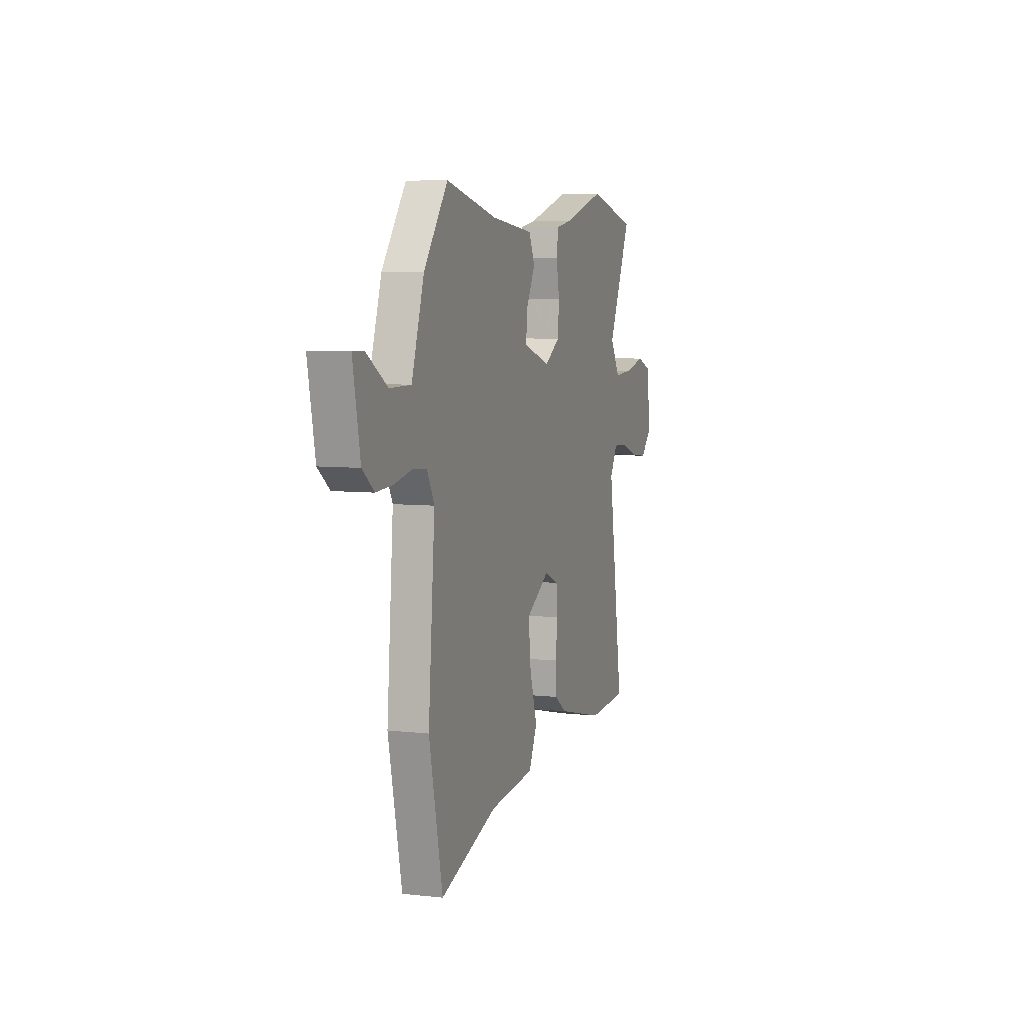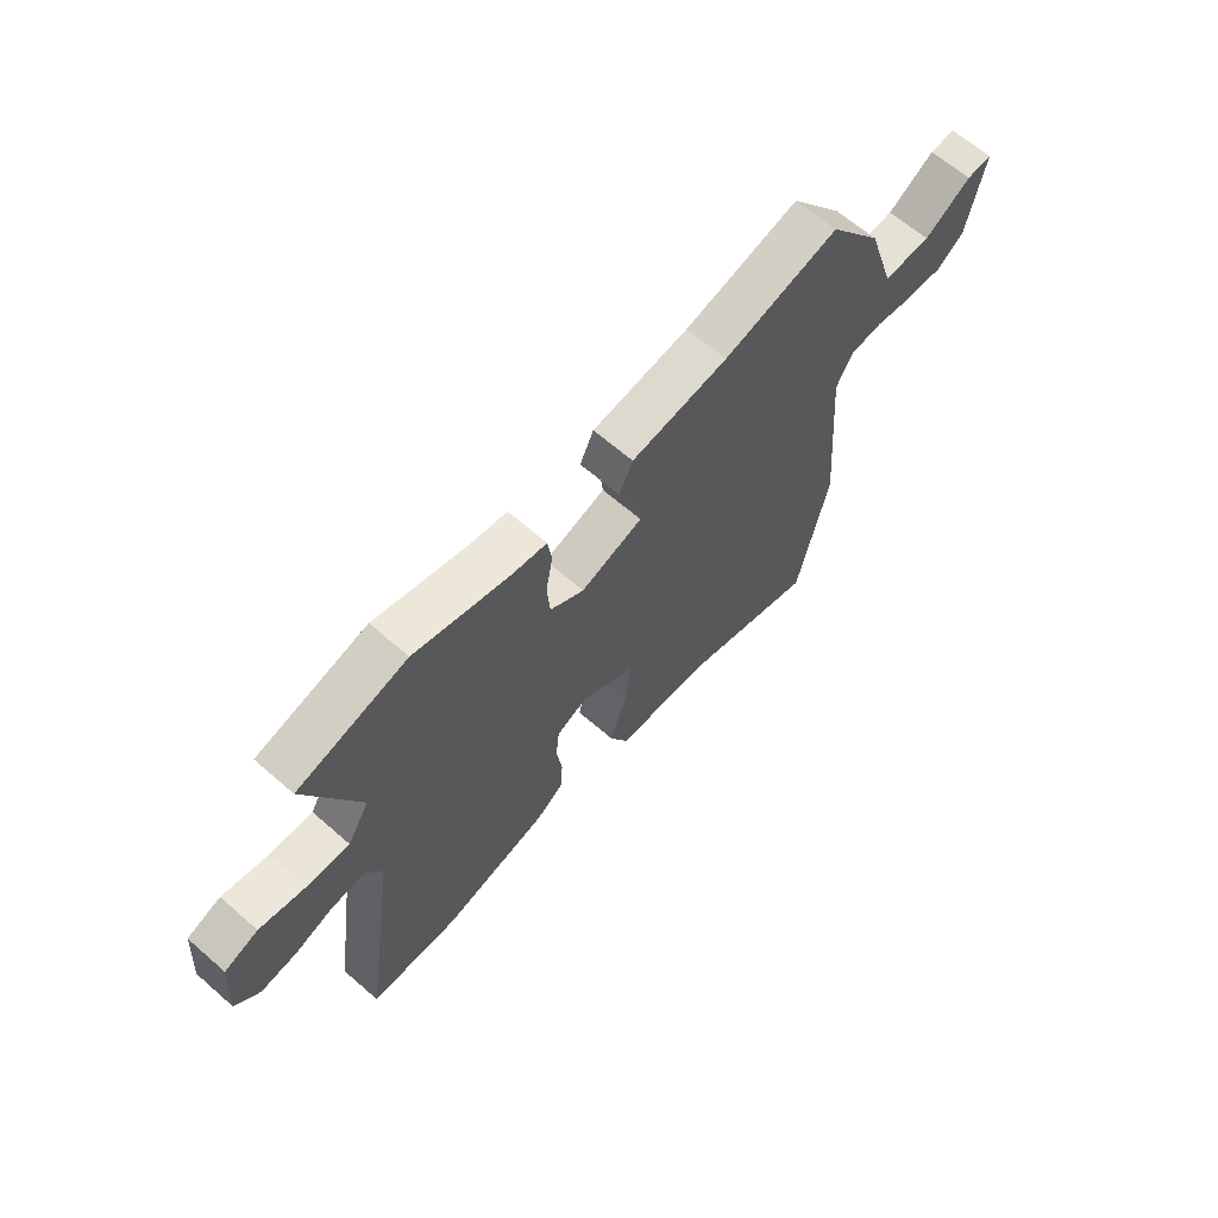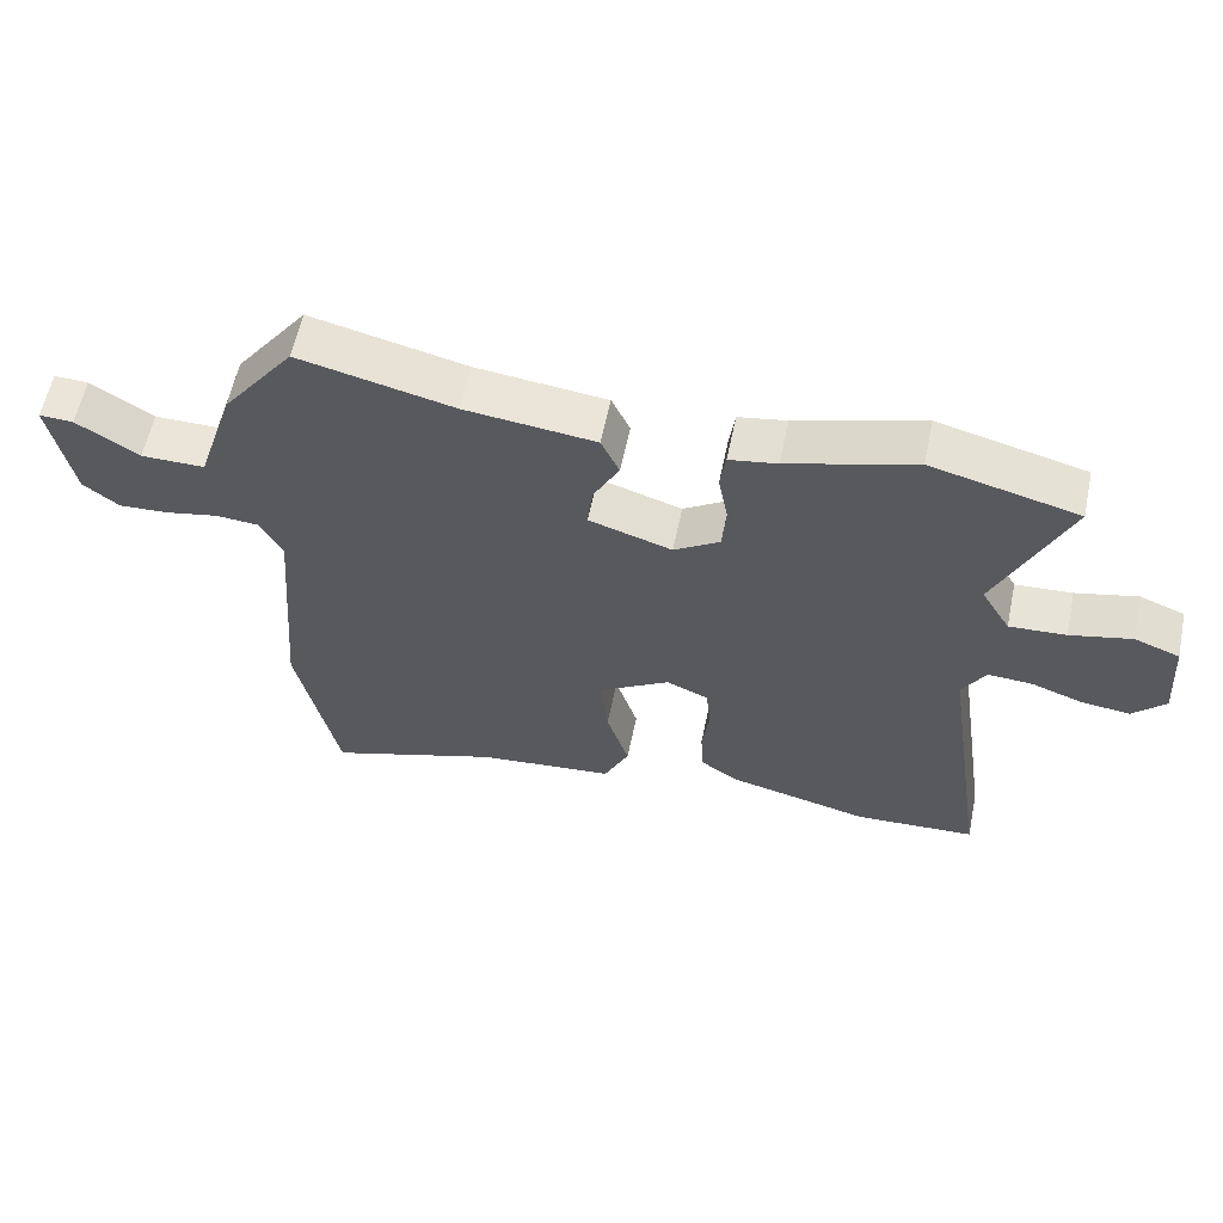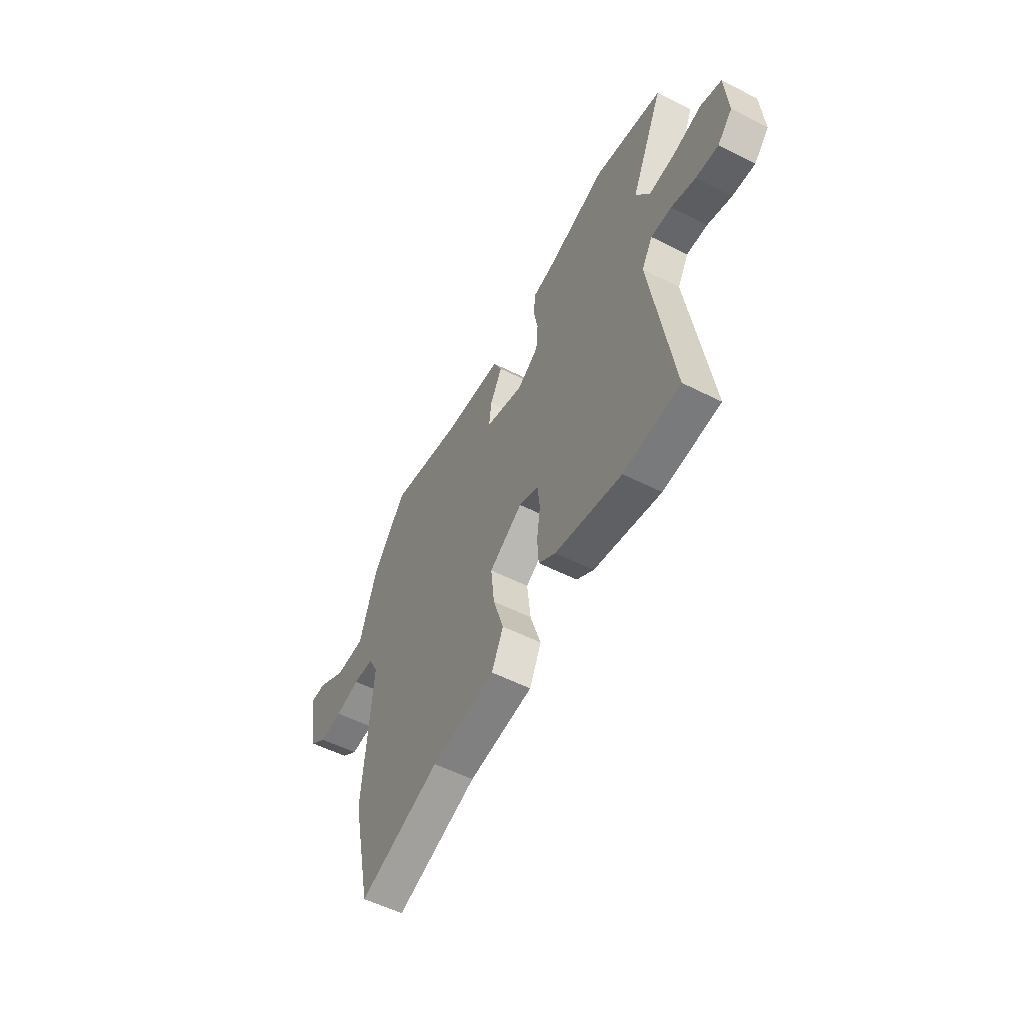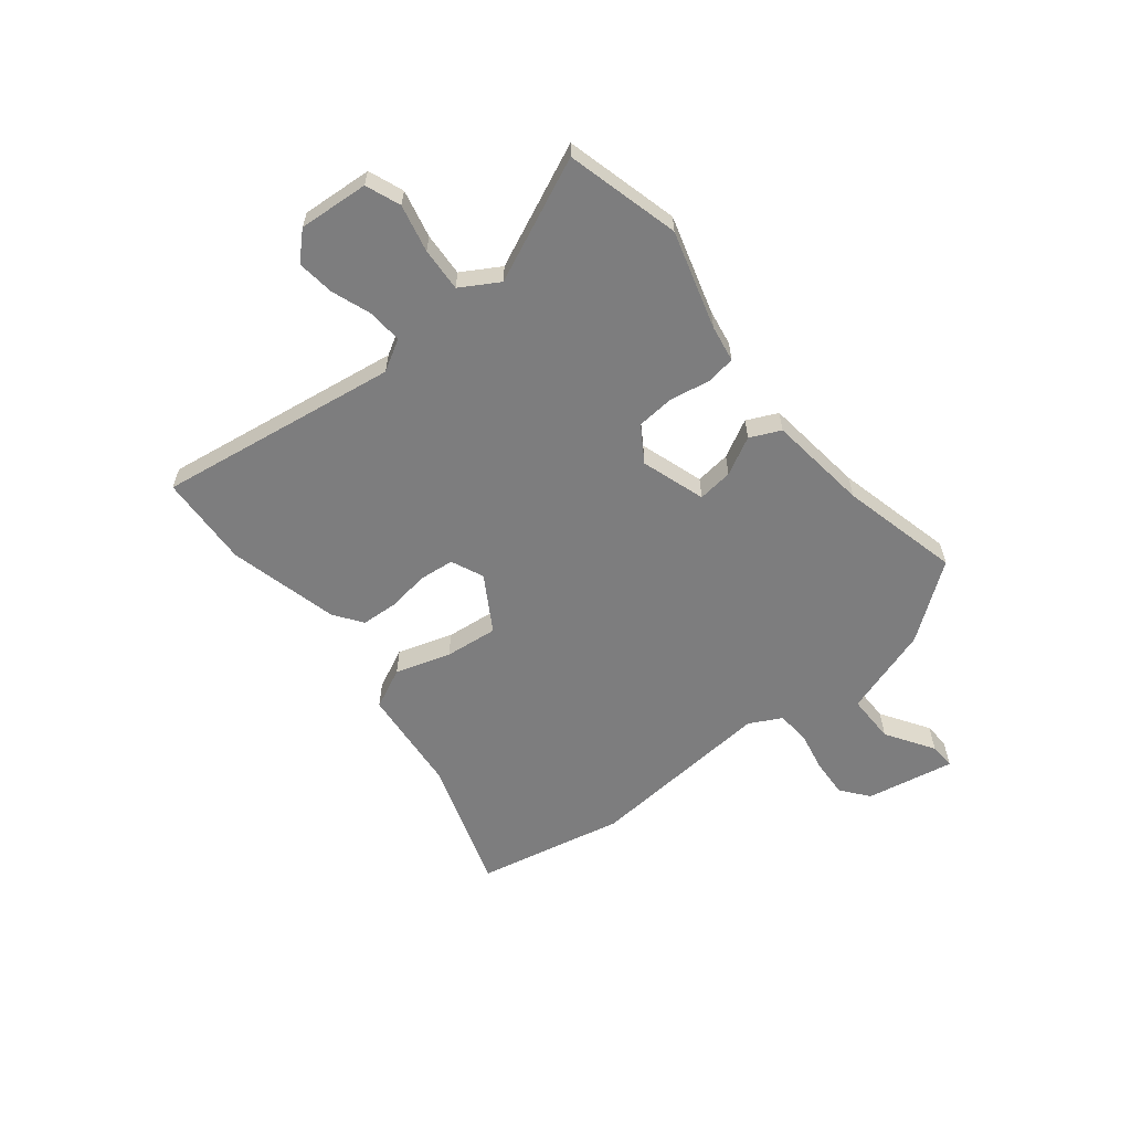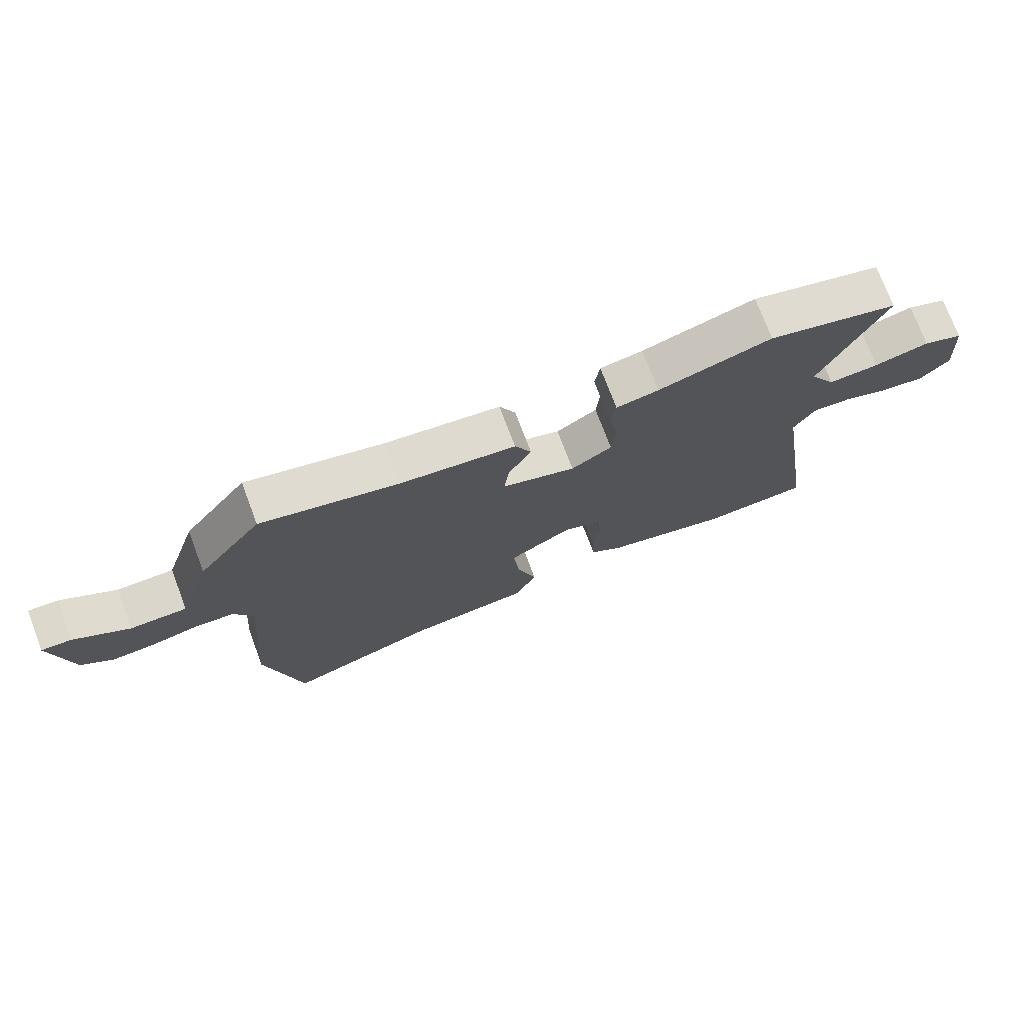
<metadata>
{"format":"obj","ext":"obj","renderer":"f3d","projection":"perspective","resolution":1024,"background":"white","views":[{"elev":6.7,"azim":108.4,"up":"+Z"},{"elev":64.7,"azim":-48.8,"up":"+Z"},{"elev":59.5,"azim":-168.2,"up":"+Z"},{"elev":-55.0,"azim":-118.1,"up":"+Z"},{"elev":-59.2,"azim":-51.2,"up":"+Y"},{"elev":74.0,"azim":159.3,"up":"+Z"}]}
</metadata>
<code>
v -0.408 0.07 -0.505
v -0.585 0.07 -0.495
v -0.516 0.07 -0.036
v -0.55 0.07 0.023
v -0.615 0.07 0.019
v -0.691 0.07 -0.008
v -0.762 0.07 -0.016
v -0.809 0.07 0.033
v -0.799 0.07 0.166
v -0.733 0.07 0.191
v -0.643 0.07 0.17
v -0.56 0.07 0.165
v -0.517 0.07 0.237
v -0.62 0.07 0.469
v -0.405 0.07 0.524
v -0.219 0.07 0.469
v -0.149 0.07 0.457
v -0.141 0.07 0.401
v -0.155 0.07 0.325
v -0.149 0.07 0.253
v -0.082 0.07 0.21
v 0.04 0.07 0.249
v 0.032 0.07 0.316
v -0.006 0.07 0.388
v 0.021 0.07 0.446
v 0.212 0.07 0.468
v 0.439 0.07 0.522
v 0.545 0.07 0.38
v 0.6 0.07 0.21
v 0.694 0.07 0.21
v 0.785 0.07 0.268
v 0.835 0.07 0.27
v 0.803 0.07 0.102
v 0.751 0.07 0.061
v 0.678 0.07 0.065
v 0.6 0.07 0.081
v 0.536 0.07 0.076
v 0.504 0.07 0.015
v 0.533 0.07 -0.343
v 0.473 0.07 -0.626
v 0.218 0.07 -0.541
v 0.016 0.07 -0.521
v -0.021 0.07 -0.443
v 0.012 0.07 -0.338
v 0.023 0.07 -0.237
v -0.082 0.07 -0.173
v -0.144 0.07 -0.2
v -0.151 0.07 -0.266
v -0.14 0.07 -0.346
v -0.144 0.07 -0.416
v -0.198 0.07 -0.454
v -0.408 0 -0.505
v -0.585 0 -0.495
v -0.516 0 -0.036
v -0.55 0 0.023
v -0.615 0 0.019
v -0.691 0 -0.008
v -0.762 0 -0.016
v -0.809 0 0.033
v -0.799 0 0.166
v -0.733 0 0.191
v -0.643 0 0.17
v -0.56 0 0.165
v -0.517 0 0.237
v -0.62 0 0.469
v -0.405 0 0.524
v -0.219 0 0.469
v -0.149 0 0.457
v -0.141 0 0.401
v -0.155 0 0.325
v -0.149 0 0.253
v -0.082 0 0.21
v 0.04 0 0.249
v 0.032 0 0.316
v -0.006 0 0.388
v 0.021 0 0.446
v 0.212 0 0.468
v 0.439 0 0.522
v 0.545 0 0.38
v 0.6 0 0.21
v 0.694 0 0.21
v 0.785 0 0.268
v 0.835 0 0.27
v 0.803 0 0.102
v 0.751 0 0.061
v 0.678 0 0.065
v 0.6 0 0.081
v 0.536 0 0.076
v 0.504 0 0.015
v 0.533 0 -0.343
v 0.473 0 -0.626
v 0.218 0 -0.541
v 0.016 0 -0.521
v -0.021 0 -0.443
v 0.012 0 -0.338
v 0.023 0 -0.237
v -0.082 0 -0.173
v -0.144 0 -0.2
v -0.151 0 -0.266
v -0.14 0 -0.346
v -0.144 0 -0.416
v -0.198 0 -0.454
f 48 49 50 51
f 47 48 51 1
f 41 42 43 44
f 41 44 45
f 38 39 40 41
f 38 41 45
f 37 38 45 46
f 33 34 35 36
f 33 36 37
f 30 31 32 33
f 29 30 33 37
f 26 27 28 29
f 26 29 37 46
f 23 24 25 26
f 22 23 26
f 16 17 18 19
f 16 19 20
f 13 14 15 16
f 12 13 16 20
f 8 9 10 11
f 8 11 12
f 5 6 7 8
f 4 5 8 12
f 3 4 12 20
f 47 1 2 3
f 22 26 46 47
f 21 22 47 3
f 3 20 21
f 102 101 100 99
f 52 102 99 98
f 95 94 93 92
f 96 95 92
f 92 91 90 89
f 96 92 89
f 97 96 89 88
f 87 86 85 84
f 88 87 84
f 84 83 82 81
f 88 84 81 80
f 80 79 78 77
f 97 88 80 77
f 77 76 75 74
f 77 74 73
f 70 69 68 67
f 71 70 67
f 67 66 65 64
f 71 67 64 63
f 62 61 60 59
f 63 62 59
f 59 58 57 56
f 63 59 56 55
f 71 63 55 54
f 54 53 52 98
f 98 97 77 73
f 54 98 73 72
f 72 71 54
f 1 52 53 2
f 2 53 54 3
f 3 54 55 4
f 4 55 56 5
f 5 56 57 6
f 6 57 58 7
f 7 58 59 8
f 8 59 60 9
f 9 60 61 10
f 10 61 62 11
f 11 62 63 12
f 12 63 64 13
f 13 64 65 14
f 14 65 66 15
f 15 66 67 16
f 16 67 68 17
f 17 68 69 18
f 18 69 70 19
f 19 70 71 20
f 20 71 72 21
f 21 72 73 22
f 22 73 74 23
f 23 74 75 24
f 24 75 76 25
f 25 76 77 26
f 26 77 78 27
f 27 78 79 28
f 28 79 80 29
f 29 80 81 30
f 30 81 82 31
f 31 82 83 32
f 32 83 84 33
f 33 84 85 34
f 34 85 86 35
f 35 86 87 36
f 36 87 88 37
f 37 88 89 38
f 38 89 90 39
f 39 90 91 40
f 40 91 92 41
f 41 92 93 42
f 42 93 94 43
f 43 94 95 44
f 44 95 96 45
f 45 96 97 46
f 46 97 98 47
f 47 98 99 48
f 48 99 100 49
f 49 100 101 50
f 50 101 102 51
f 51 102 52 1

</code>
